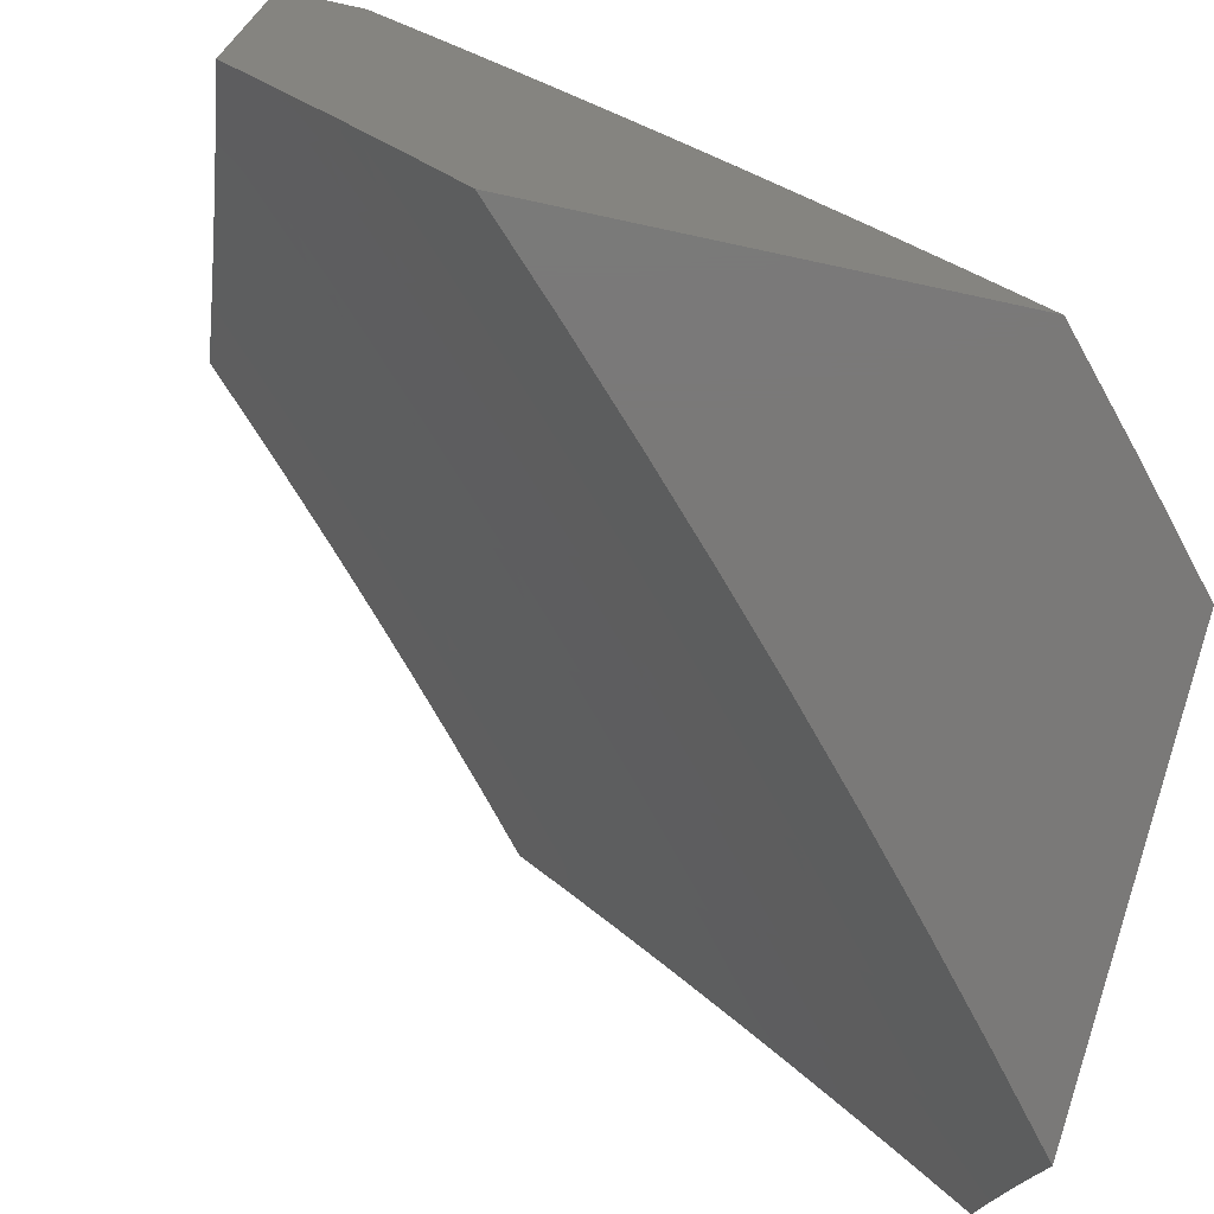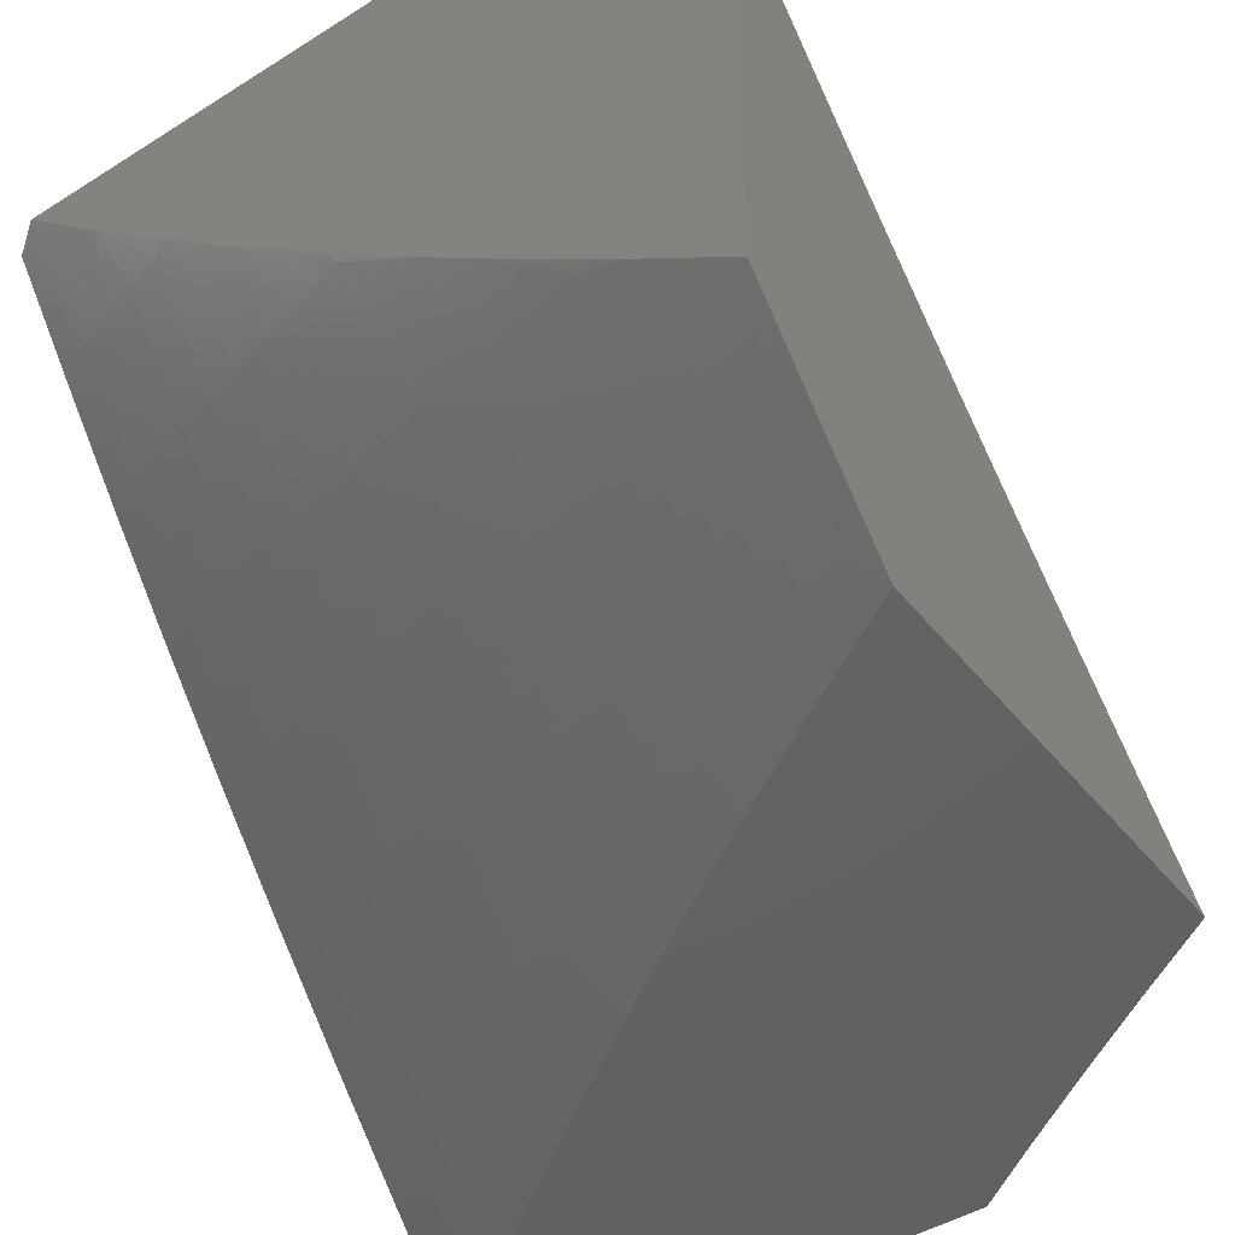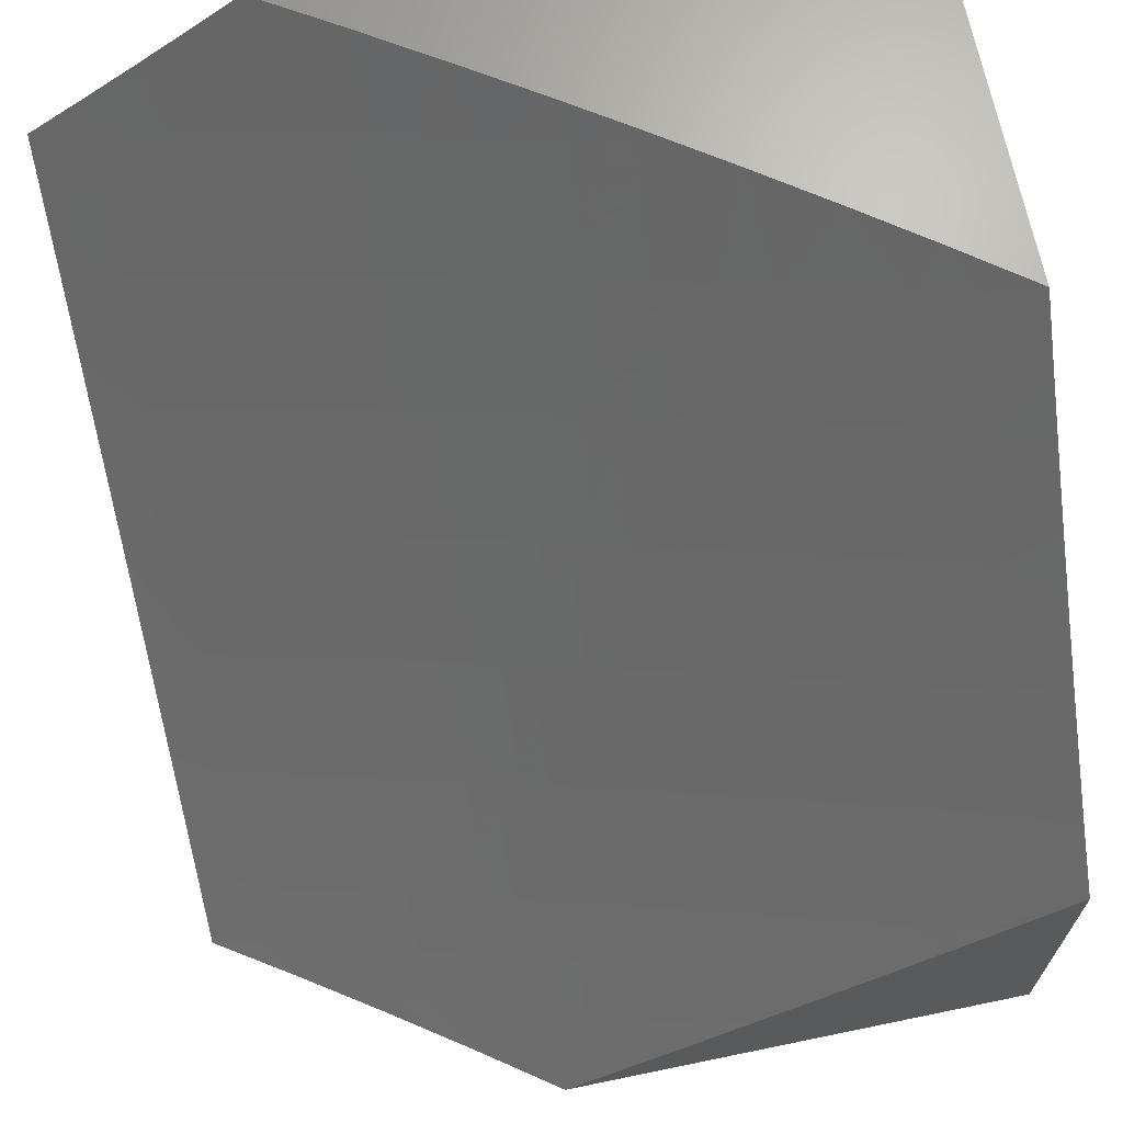
<metadata>
{"format":"stl","ext":"stl","renderer":"f3d","projection":"perspective","resolution":1024,"background":"white","views":[{"elev":-72.5,"azim":-12.2,"up":"+Z"},{"elev":-44.9,"azim":126.2,"up":"+Y"},{"elev":68.1,"azim":-101.7,"up":"+Y"}]}
</metadata>
<code>
# stl→obj: 356 verts, 708 faces
v 8 -6.149 5.066
v 8 -6.198 5
v 7.973 -6.185 5.064
v 7.914 -6.302 5
v 7.868 -6.312 5.064
v 7.827 -6.406 5
v 7.762 -6.437 5.064
v 7.738 -6.508 5
v 7.653 -6.56 5.064
v 7.648 -6.609 5
v 7.542 -6.682 5.064
v 7.557 -6.708 5
v 7.464 -6.807 5
v 7.428 -6.802 5.064
v 7.37 -6.904 5
v 7.313 -6.92 5.064
v 7.275 -7 5
v 7.254 -6.98 5.064
v 7.208 -7 5.102
v 7.244 -6.969 5.095
v 7.233 -6.959 5.127
v 7.303 -6.91 5.095
v 7.292 -6.9 5.127
v 7.418 -6.792 5.095
v 7.407 -6.782 5.127
v 7.53 -6.672 5.095
v 7.519 -6.662 5.127
v 7.641 -6.551 5.095
v 7.63 -6.541 5.127
v 7.75 -6.427 5.095
v 7.739 -6.418 5.127
v 7.857 -6.302 5.095
v 7.845 -6.293 5.127
v 7.961 -6.176 5.095
v 7.949 -6.167 5.127
v 8 -6.1 5.132
v 7.938 -6.157 5.159
v 7.926 -6.148 5.19
v 7.822 -6.274 5.19
v 7.81 -6.265 5.222
v 7.704 -6.389 5.222
v 7.692 -6.379 5.253
v 7.584 -6.502 5.253
v 7.573 -6.492 5.285
v 7.463 -6.612 5.285
v 7.451 -6.602 5.316
v 7.339 -6.721 5.316
v 7.328 -6.71 5.348
v 7.214 -6.827 5.348
v 7.203 -6.816 5.379
v 7.145 -6.874 5.379
v 7.134 -6.863 5.411
v 7.076 -6.92 5.411
v 7.065 -6.909 5.442
v 7 -6.946 5.478
v 7.054 -6.897 5.473
v 7.042 -6.886 5.505
v 7.111 -6.841 5.473
v 7.099 -6.83 5.505
v 7.168 -6.783 5.473
v 7.157 -6.772 5.505
v 7.281 -6.667 5.473
v 7.269 -6.657 5.505
v 7.392 -6.55 5.473
v 7.38 -6.539 5.505
v 7.501 -6.43 5.473
v 7.489 -6.42 5.505
v 7.608 -6.309 5.473
v 7.595 -6.299 5.505
v 7.712 -6.186 5.473
v 7.7 -6.176 5.505
v 7.815 -6.062 5.473
v 7.802 -6.052 5.505
v 7.88 -6 5.45
v 7.819 -6 5.544
v 7.789 -6.042 5.536
v 7.777 -6.032 5.567
v 7.675 -6.156 5.567
v 7.649 -6.136 5.63
v 7.545 -6.257 5.63
v 7.52 -6.236 5.692
v 7.414 -6.356 5.692
v 7.389 -6.334 5.754
v 7.281 -6.452 5.754
v 7.256 -6.429 5.816
v 7.147 -6.545 5.816
v 7.122 -6.521 5.877
v 7.011 -6.635 5.877
v 7 -6.547 6
v 7 -6.606 5.927
v 7 -6.665 5.854
v 7.036 -6.658 5.816
v 7 -6.722 5.78
v 7.061 -6.682 5.754
v 7.005 -6.738 5.754
v 7.085 -6.705 5.692
v 7.029 -6.761 5.692
v 7.109 -6.728 5.63
v 7.053 -6.785 5.63
v 7.133 -6.75 5.567
v 7.076 -6.807 5.567
v 7.145 -6.761 5.536
v 7.088 -6.819 5.536
v 7.154 -6.995 5.19
v 7.14 -7 5.203
v 7.143 -6.985 5.222
v 7.071 -7 5.302
v 7.132 -6.974 5.253
v 7.121 -6.963 5.285
v 7.19 -6.917 5.253
v 7.178 -6.906 5.285
v 7.248 -6.859 5.253
v 7.237 -6.848 5.285
v 7.362 -6.741 5.253
v 7.351 -6.731 5.285
v 7.474 -6.622 5.253
v 7 -7 5.401
v 7.099 -6.942 5.348
v 7.11 -6.952 5.316
v 7.087 -6.931 5.379
v 7.156 -6.885 5.348
v 7.167 -6.896 5.316
v 7.226 -6.837 5.316
v 7 -6.891 5.554
v 7.031 -6.875 5.536
v 7.019 -6.864 5.567
v 7 -6.836 5.63
v 7 -6.78 5.705
v 7.096 -6.498 5.939
v 7.064 -6.48 6
v 7.128 -6.414 6
v 7.204 -6.383 5.939
v 7.191 -6.346 6
v 7.253 -6.278 6
v 7.31 -6.267 5.939
v 7.314 -6.209 6
v 7.414 -6.149 5.939
v 7.375 -6.14 6
v 7.435 -6.07 6
v 7.516 -6.029 5.939
v 7.495 -6 6
v 7.562 -6 5.91
v 7.543 -6.051 5.877
v 7.627 -6 5.82
v 7.57 -6.072 5.816
v 7.597 -6.094 5.754
v 7.468 -6.193 5.816
v 7.494 -6.215 5.754
v 7.363 -6.312 5.816
v 7.692 -6 5.728
v 7.623 -6.115 5.692
v 7.756 -6 5.636
v 7.751 -6.012 5.63
v 7.941 -6 5.356
v 7.84 -6.082 5.411
v 7.828 -6.072 5.442
v 8 -6 5.261
v 7.877 -6.111 5.316
v 7.865 -6.101 5.348
v 7.853 -6.091 5.379
v 7.75 -6.216 5.379
v 7.737 -6.206 5.411
v 7.632 -6.329 5.411
v 7.62 -6.319 5.442
v 7.513 -6.441 5.442
v 8 -6.05 5.197
v 7.902 -6.129 5.253
v 7.889 -6.12 5.285
v 7.774 -6.236 5.316
v 7.762 -6.226 5.348
v 7.656 -6.35 5.348
v 7.644 -6.34 5.379
v 7.537 -6.461 5.379
v 7.525 -6.451 5.411
v 7.416 -6.571 5.411
v 7.404 -6.56 5.442
v 7.293 -6.678 5.442
v 7.914 -6.139 5.222
v 7.798 -6.255 5.253
v 7.786 -6.245 5.285
v 7.68 -6.369 5.285
v 7.668 -6.359 5.316
v 7.561 -6.482 5.316
v 7.549 -6.471 5.348
v 7.439 -6.592 5.348
v 7.428 -6.581 5.379
v 7.316 -6.699 5.379
v 7.305 -6.689 5.411
v 7.191 -6.805 5.411
v 7.18 -6.794 5.442
v 7.122 -6.852 5.442
v 7.833 -6.284 5.159
v 7.727 -6.408 5.159
v 7.619 -6.531 5.159
v 7.508 -6.653 5.159
v 7.396 -6.772 5.159
v 7.281 -6.89 5.159
v 7.222 -6.949 5.159
v 7.725 -6.196 5.442
v 7.687 -6.166 5.536
v 7.583 -6.289 5.536
v 7.476 -6.409 5.536
v 7.368 -6.528 5.536
v 7.257 -6.646 5.536
v 7.716 -6.399 5.19
v 7.596 -6.512 5.222
v 7.57 -6.278 5.567
v 7.439 -6.377 5.63
v 7.306 -6.474 5.692
v 7.172 -6.567 5.754
v 7.441 -6.171 5.877
v 7.337 -6.289 5.877
v 7.23 -6.406 5.877
v 7.607 -6.521 5.19
v 7.497 -6.643 5.19
v 7.384 -6.762 5.19
v 7.27 -6.879 5.19
v 7.211 -6.938 5.19
v 7.464 -6.399 5.567
v 7.356 -6.518 5.567
v 7.245 -6.635 5.567
v 7.486 -6.632 5.222
v 7.331 -6.496 5.63
v 7.197 -6.59 5.692
v 7.373 -6.752 5.222
v 7.259 -6.869 5.222
v 7.2 -6.928 5.222
v 7.221 -6.613 5.63
v 7.901 -6.886 5
v 7.817 -6.96 5.032
v 7.801 -7 5
v 7.807 -6.95 5.063
v 7.796 -6.941 5.095
v 7.911 -6.809 5.095
v 7.9 -6.799 5.127
v 8 -6.683 5.125
v 7.889 -6.789 5.158
v 7.991 -6.647 5.19
v 7.878 -6.78 5.19
v 7.979 -6.637 5.222
v 7.867 -6.77 5.222
v 7.968 -6.627 5.253
v 7.855 -6.76 5.253
v 7.956 -6.618 5.285
v 7.844 -6.75 5.285
v 7.944 -6.608 5.316
v 7.832 -6.741 5.316
v 7.933 -6.598 5.348
v 7.821 -6.731 5.348
v 7.921 -6.588 5.379
v 7.809 -6.721 5.379
v 7.909 -6.578 5.41
v 7.797 -6.71 5.41
v 7.897 -6.568 5.442
v 7.785 -6.7 5.442
v 7.885 -6.558 5.473
v 7.774 -6.69 5.473
v 7.873 -6.548 5.504
v 7.762 -6.68 5.504
v 7.86 -6.538 5.536
v 7.75 -6.669 5.536
v 7.848 -6.528 5.567
v 7.737 -6.659 5.567
v 7.823 -6.507 5.629
v 7.713 -6.638 5.629
v 7.798 -6.486 5.691
v 7.688 -6.617 5.691
v 7.773 -6.465 5.753
v 7.663 -6.595 5.753
v 7.747 -6.444 5.815
v 7.638 -6.573 5.815
v 7.721 -6.422 5.877
v 7.612 -6.551 5.877
v 7.695 -6.401 5.939
v 7.586 -6.529 5.939
v 7.66 -6.388 6
v 7.553 -6.514 6
v 7.933 -6.827 5.032
v 8 -6.771 5
v 7.922 -6.818 5.063
v 8 -6.591 5.249
v 8 -6.498 5.371
v 8 -6.403 5.491
v 7.994 -6.425 5.473
v 8 -6.305 5.61
v 7.969 -6.405 5.536
v 7.982 -6.415 5.504
v 8 -6.206 5.727
v 7.906 -6.355 5.691
v 7.932 -6.375 5.629
v 7.957 -6.395 5.567
v 8 -6.104 5.842
v 7.986 -6.201 5.753
v 7.88 -6.334 5.753
v 8 -6 5.955
v 7.932 -6.16 5.877
v 7.959 -6.18 5.815
v 7.905 -6.139 5.939
v 7.968 -6 6
v 7.868 -6.131 6
v 7.801 -6.27 5.939
v 7.765 -6.261 6
v 7.476 -6.656 5.939
v 7.444 -6.638 6
v 7.363 -6.78 5.939
v 7.333 -6.761 6
v 7.247 -6.903 5.939
v 7.221 -6.881 6
v 7.199 -7 5.88
v 7.106 -7 6
v 7.291 -7 5.759
v 7.297 -6.95 5.815
v 7.272 -6.927 5.877
v 7.381 -7 5.636
v 7.345 -6.996 5.691
v 7.321 -6.973 5.753
v 7.413 -6.826 5.815
v 7.388 -6.803 5.877
v 7.501 -6.678 5.877
v 7.469 -7 5.511
v 7.485 -6.894 5.629
v 7.461 -6.871 5.691
v 7.437 -6.849 5.753
v 7.555 -7 5.385
v 7.544 -6.948 5.473
v 7.533 -6.937 5.504
v 7.521 -6.926 5.536
v 7.636 -6.799 5.536
v 7.624 -6.788 5.567
v 7.639 -7 5.258
v 7.59 -6.99 5.348
v 7.579 -6.979 5.379
v 7.567 -6.969 5.41
v 7.683 -6.841 5.41
v 7.672 -6.83 5.442
v 7.721 -7 5.13
v 7.752 -6.901 5.222
v 7.74 -6.891 5.253
v 7.729 -6.881 5.285
v 7.785 -6.931 5.127
v 7.774 -6.921 5.158
v 7.763 -6.911 5.19
v 7.718 -6.871 5.316
v 7.706 -6.861 5.348
v 7.695 -6.851 5.379
v 7.66 -6.82 5.473
v 7.556 -6.958 5.442
v 7.648 -6.809 5.504
v 7.6 -6.767 5.629
v 7.509 -6.915 5.567
v 7.576 -6.745 5.691
v 7.551 -6.723 5.753
v 7.526 -6.701 5.815
v 7.854 -6.313 5.815
v 7.828 -6.292 5.877
v 7 -7 6
f 1 2 3
f 3 2 4
f 3 4 5
f 5 4 6
f 5 6 7
f 7 6 8
f 7 8 9
f 9 8 10
f 9 10 11
f 11 10 12
f 11 12 13
f 11 13 14
f 14 13 15
f 14 15 16
f 16 15 17
f 16 17 18
f 18 17 19
f 18 19 20
f 20 19 21
f 20 21 22
f 22 21 23
f 22 23 24
f 24 23 25
f 24 25 26
f 26 25 27
f 26 27 28
f 28 27 29
f 28 29 30
f 30 29 31
f 30 31 32
f 32 31 33
f 32 33 34
f 34 33 35
f 34 35 1
f 1 35 36
f 36 35 37
f 36 37 38
f 38 37 39
f 38 39 40
f 40 39 41
f 40 41 42
f 42 41 43
f 42 43 44
f 44 43 45
f 44 45 46
f 46 45 47
f 46 47 48
f 48 47 49
f 48 49 50
f 50 49 51
f 50 51 52
f 52 51 53
f 52 53 54
f 54 53 55
f 54 55 56
f 56 55 57
f 56 57 58
f 58 57 59
f 58 59 60
f 60 59 61
f 60 61 62
f 62 61 63
f 62 63 64
f 64 63 65
f 64 65 66
f 66 65 67
f 66 67 68
f 68 67 69
f 68 69 70
f 70 69 71
f 70 71 72
f 72 71 73
f 72 73 74
f 74 73 75
f 75 73 76
f 75 76 77
f 77 76 78
f 77 78 79
f 79 78 80
f 79 80 81
f 81 80 82
f 81 82 83
f 83 82 84
f 83 84 85
f 85 84 86
f 85 86 87
f 87 86 88
f 87 88 89
f 89 88 90
f 90 88 91
f 91 88 92
f 91 92 93
f 93 92 94
f 93 94 95
f 95 94 96
f 95 96 97
f 97 96 98
f 97 98 99
f 99 98 100
f 99 100 101
f 101 100 102
f 101 102 103
f 103 102 61
f 103 61 59
f 21 19 104
f 104 19 105
f 104 105 106
f 106 105 107
f 106 107 108
f 108 107 109
f 108 109 110
f 110 109 111
f 110 111 112
f 112 111 113
f 112 113 114
f 114 113 115
f 114 115 116
f 116 115 45
f 116 45 43
f 117 118 107
f 107 118 119
f 107 119 109
f 109 119 111
f 55 53 117
f 117 53 120
f 117 120 118
f 118 120 121
f 118 121 122
f 122 121 123
f 122 123 113
f 113 123 115
f 55 124 57
f 57 124 125
f 57 125 59
f 59 125 103
f 125 124 126
f 126 124 127
f 126 127 101
f 101 127 99
f 127 128 99
f 99 128 97
f 97 128 95
f 95 128 93
f 87 89 129
f 129 89 130
f 129 130 131
f 129 131 132
f 132 131 133
f 132 133 134
f 132 134 135
f 135 134 136
f 135 136 137
f 137 136 138
f 137 138 139
f 137 139 140
f 140 139 141
f 140 141 142
f 140 142 143
f 143 142 144
f 143 144 145
f 145 144 146
f 145 146 147
f 147 146 148
f 147 148 149
f 149 148 83
f 149 83 85
f 144 150 146
f 146 150 151
f 146 151 148
f 148 151 81
f 148 81 83
f 150 152 151
f 151 152 79
f 151 79 81
f 75 77 152
f 152 77 153
f 152 153 79
f 79 153 77
f 154 155 74
f 74 155 156
f 74 156 72
f 72 156 70
f 157 158 154
f 154 158 159
f 154 159 160
f 160 159 161
f 160 161 162
f 162 161 163
f 162 163 164
f 164 163 165
f 164 165 66
f 66 165 64
f 166 167 157
f 157 167 168
f 157 168 158
f 158 168 169
f 158 169 170
f 170 169 171
f 170 171 172
f 172 171 173
f 172 173 174
f 174 173 175
f 174 175 176
f 176 175 177
f 176 177 62
f 62 177 60
f 36 38 166
f 166 38 178
f 166 178 167
f 167 178 179
f 167 179 180
f 180 179 181
f 180 181 182
f 182 181 183
f 182 183 184
f 184 183 185
f 184 185 186
f 186 185 187
f 186 187 188
f 188 187 189
f 188 189 190
f 190 189 191
f 190 191 58
f 58 191 56
f 34 1 3
f 32 34 3
f 37 35 192
f 192 35 33
f 192 33 193
f 193 33 31
f 193 31 194
f 194 31 29
f 194 29 195
f 195 29 27
f 195 27 196
f 196 27 25
f 196 25 197
f 197 25 23
f 197 23 198
f 198 23 21
f 198 21 104
f 179 178 40
f 40 178 38
f 169 168 180
f 180 168 167
f 155 154 160
f 161 159 170
f 170 159 158
f 160 162 155
f 155 162 199
f 155 199 156
f 156 199 70
f 76 73 200
f 200 73 71
f 200 71 201
f 201 71 69
f 201 69 202
f 202 69 67
f 202 67 203
f 203 67 65
f 203 65 204
f 204 65 63
f 204 63 102
f 102 63 61
f 30 32 5
f 5 32 3
f 37 192 39
f 39 192 205
f 39 205 41
f 41 205 206
f 41 206 43
f 43 206 116
f 205 192 193
f 181 179 42
f 42 179 40
f 171 169 182
f 182 169 180
f 163 161 172
f 172 161 170
f 68 70 199
f 68 199 164
f 164 199 162
f 76 200 78
f 78 200 207
f 78 207 80
f 80 207 208
f 80 208 82
f 82 208 209
f 82 209 84
f 84 209 210
f 84 210 86
f 86 210 92
f 86 92 88
f 207 200 201
f 137 140 143
f 143 145 211
f 211 145 147
f 211 147 212
f 212 147 149
f 212 149 213
f 213 149 85
f 213 85 87
f 28 30 7
f 7 30 5
f 205 193 214
f 214 193 194
f 214 194 215
f 215 194 195
f 215 195 216
f 216 195 196
f 216 196 217
f 217 196 197
f 217 197 218
f 218 197 198
f 218 198 104
f 183 181 44
f 44 181 42
f 173 171 184
f 184 171 182
f 165 163 174
f 174 163 172
f 66 68 164
f 207 201 219
f 219 201 202
f 219 202 220
f 220 202 203
f 220 203 221
f 221 203 204
f 221 204 100
f 100 204 102
f 135 137 211
f 211 137 143
f 135 211 212
f 26 28 9
f 9 28 7
f 205 214 206
f 206 214 222
f 206 222 116
f 116 222 114
f 222 214 215
f 185 183 46
f 46 183 44
f 175 173 186
f 186 173 184
f 64 165 176
f 176 165 174
f 207 219 208
f 208 219 223
f 208 223 209
f 209 223 224
f 209 224 210
f 210 224 94
f 210 94 92
f 223 219 220
f 132 135 212
f 132 212 213
f 24 26 11
f 11 26 9
f 222 215 225
f 225 215 216
f 225 216 226
f 226 216 217
f 226 217 227
f 227 217 218
f 227 218 106
f 106 218 104
f 47 45 115
f 187 185 48
f 48 185 46
f 177 175 188
f 188 175 186
f 62 64 176
f 223 220 228
f 228 220 221
f 228 221 98
f 98 221 100
f 129 132 213
f 129 213 87
f 22 24 14
f 14 24 11
f 112 114 225
f 225 114 222
f 112 225 226
f 49 47 123
f 123 47 115
f 189 187 50
f 50 187 48
f 60 177 190
f 190 177 188
f 223 228 224
f 224 228 96
f 224 96 94
f 96 228 98
f 20 22 16
f 16 22 14
f 18 20 16
f 110 112 226
f 110 226 227
f 122 113 111
f 51 49 121
f 121 49 123
f 191 189 52
f 52 189 50
f 58 60 190
f 125 126 103
f 103 126 101
f 54 56 191
f 191 52 54
f 120 53 51
f 51 121 120
f 119 118 122
f 122 111 119
f 106 108 227
f 227 108 110
f 229 230 231
f 231 230 232
f 231 232 233
f 233 232 234
f 233 234 235
f 235 234 236
f 235 236 237
f 237 236 238
f 237 238 239
f 239 238 240
f 239 240 241
f 241 240 242
f 241 242 243
f 243 242 244
f 243 244 245
f 245 244 246
f 245 246 247
f 247 246 248
f 247 248 249
f 249 248 250
f 249 250 251
f 251 250 252
f 251 252 253
f 253 252 254
f 253 254 255
f 255 254 256
f 255 256 257
f 257 256 258
f 257 258 259
f 259 258 260
f 259 260 261
f 261 260 262
f 261 262 263
f 263 262 264
f 263 264 265
f 265 264 266
f 265 266 267
f 267 266 268
f 267 268 269
f 269 268 270
f 269 270 271
f 271 270 272
f 271 272 273
f 273 272 274
f 273 274 275
f 275 274 276
f 275 276 277
f 230 229 278
f 278 229 279
f 278 279 280
f 280 279 236
f 280 236 234
f 236 281 238
f 238 281 240
f 282 244 281
f 281 244 242
f 281 242 240
f 283 284 282
f 282 284 252
f 282 252 250
f 285 286 283
f 283 286 287
f 283 287 284
f 284 287 256
f 284 256 254
f 288 289 285
f 285 289 290
f 285 290 291
f 291 290 262
f 291 262 260
f 292 293 288
f 288 293 294
f 288 294 289
f 289 294 266
f 289 266 264
f 295 296 292
f 292 296 297
f 292 297 293
f 293 297 294
f 296 295 298
f 298 295 299
f 298 299 300
f 298 300 301
f 301 300 302
f 301 302 274
f 274 302 276
f 275 277 303
f 303 277 304
f 303 304 305
f 305 304 306
f 305 306 307
f 307 306 308
f 307 308 309
f 309 308 310
f 311 312 309
f 309 312 313
f 309 313 307
f 307 313 305
f 314 315 311
f 311 315 316
f 311 316 312
f 312 316 317
f 312 317 318
f 318 317 319
f 318 319 303
f 303 319 275
f 320 321 314
f 314 321 322
f 314 322 315
f 315 322 323
f 315 323 316
f 316 323 317
f 324 325 320
f 320 325 326
f 320 326 327
f 327 326 328
f 327 328 329
f 329 328 263
f 329 263 265
f 330 331 324
f 324 331 332
f 324 332 333
f 333 332 334
f 333 334 335
f 335 334 255
f 335 255 257
f 336 337 330
f 330 337 338
f 330 338 339
f 339 338 245
f 339 245 247
f 231 233 336
f 336 233 340
f 336 340 341
f 341 340 237
f 341 237 239
f 278 280 230
f 230 280 232
f 280 234 232
f 237 340 235
f 235 340 233
f 337 336 342
f 342 336 341
f 342 341 239
f 239 241 342
f 342 241 337
f 241 243 337
f 337 243 338
f 331 330 343
f 343 330 339
f 343 339 247
f 243 245 338
f 343 344 331
f 331 344 345
f 331 345 332
f 332 345 334
f 247 249 343
f 343 249 344
f 249 251 344
f 344 251 345
f 251 253 345
f 345 253 334
f 335 346 347
f 347 346 325
f 347 325 324
f 253 255 334
f 326 325 348
f 348 325 346
f 348 346 259
f 259 346 257
f 346 335 257
f 326 348 328
f 328 348 261
f 328 261 263
f 261 348 259
f 329 349 350
f 350 349 321
f 350 321 320
f 322 321 351
f 351 321 349
f 351 349 267
f 267 349 265
f 349 329 265
f 323 322 352
f 352 322 351
f 352 351 269
f 269 351 267
f 317 323 353
f 353 323 352
f 353 352 271
f 271 352 269
f 317 353 319
f 319 353 273
f 319 273 275
f 273 353 271
f 303 305 318
f 318 305 313
f 318 313 312
f 320 327 350
f 350 327 329
f 324 333 347
f 347 333 335
f 248 246 282
f 282 246 244
f 282 250 248
f 284 254 252
f 256 287 258
f 258 287 286
f 258 286 260
f 260 286 291
f 289 264 290
f 290 264 262
f 266 294 268
f 268 294 354
f 268 354 270
f 270 354 355
f 270 355 272
f 272 355 301
f 272 301 274
f 285 291 286
f 294 297 354
f 354 297 296
f 354 296 355
f 355 296 298
f 355 298 301
f 89 90 356
f 356 90 91
f 356 91 93
f 93 128 356
f 356 128 127
f 356 127 124
f 124 55 356
f 356 55 117
f 107 314 117
f 117 314 311
f 117 311 309
f 107 105 314
f 314 105 320
f 320 105 19
f 320 19 324
f 324 19 17
f 324 17 330
f 330 17 336
f 336 17 231
f 310 356 309
f 309 356 117
f 17 15 231
f 231 15 13
f 231 13 12
f 231 12 229
f 229 12 10
f 229 10 8
f 229 8 279
f 279 8 6
f 279 6 4
f 4 2 279
f 139 302 141
f 141 302 300
f 141 300 299
f 302 139 276
f 276 139 138
f 276 138 136
f 276 136 277
f 277 136 134
f 277 134 304
f 304 134 133
f 304 133 131
f 304 131 306
f 306 131 130
f 306 130 89
f 306 89 308
f 308 89 356
f 308 356 310
f 157 154 295
f 295 154 74
f 295 74 75
f 75 152 295
f 295 152 299
f 299 152 150
f 299 150 144
f 144 142 299
f 299 142 141
f 1 282 2
f 2 282 281
f 2 281 236
f 282 1 283
f 283 1 36
f 283 36 166
f 283 166 285
f 285 166 157
f 285 157 288
f 288 157 292
f 292 157 295
f 236 279 2

</code>
